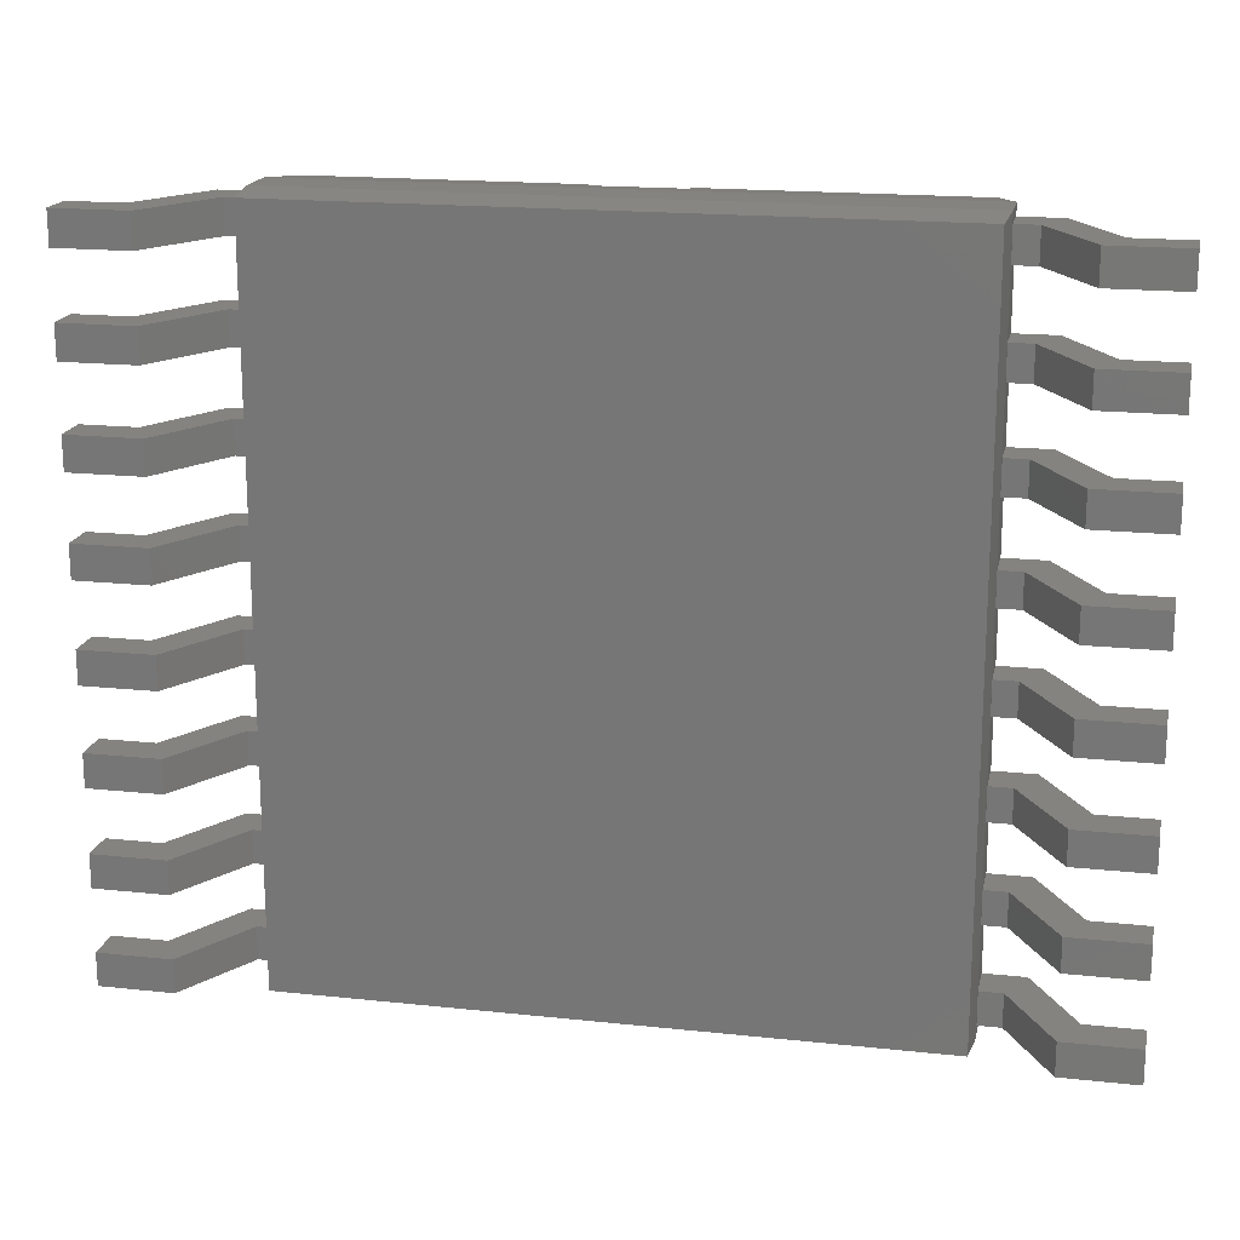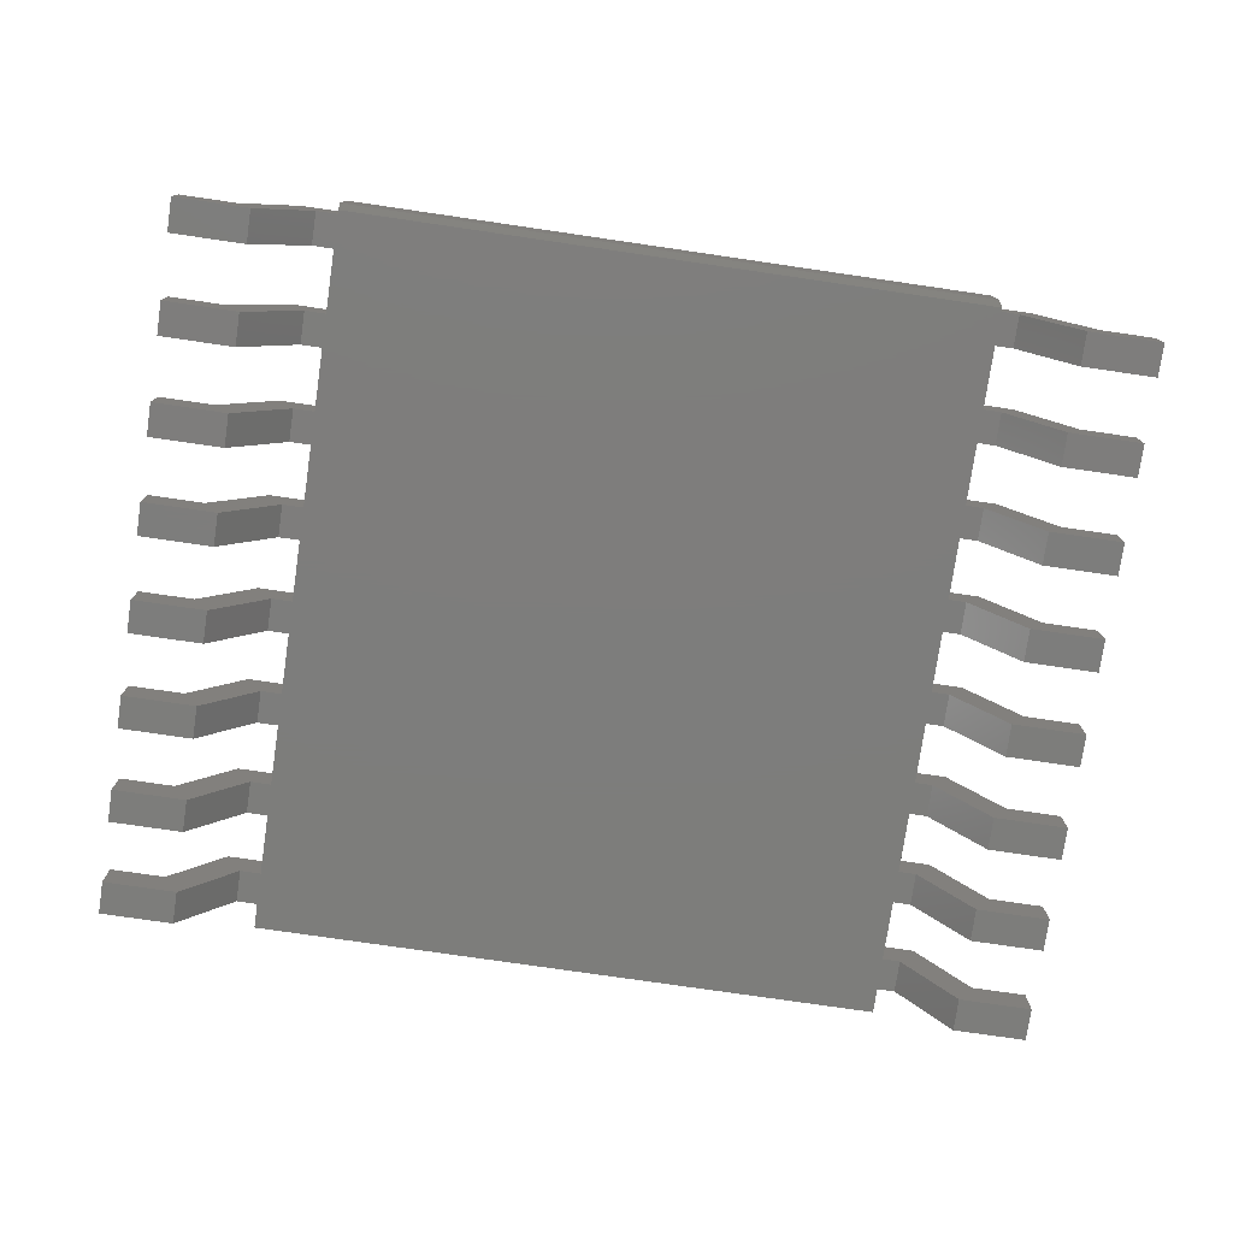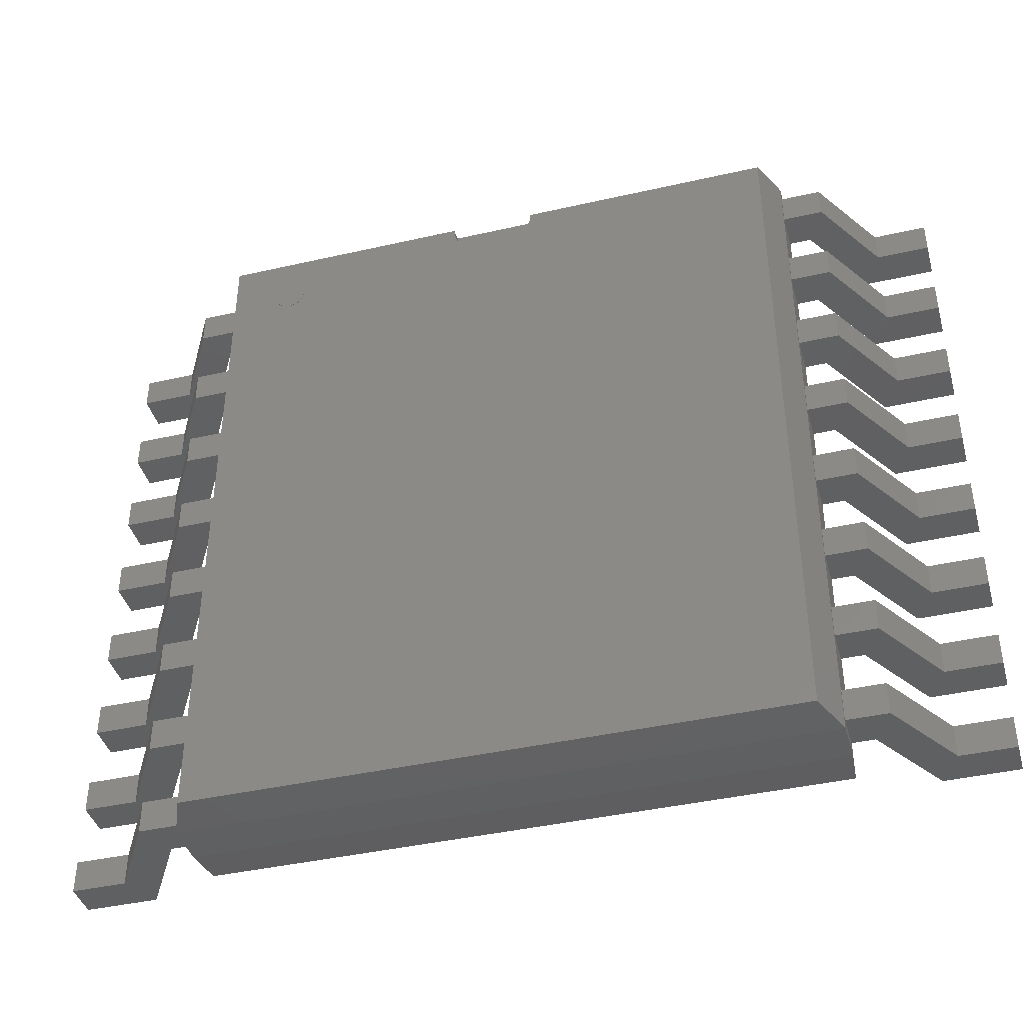
<metadata>
{"format":"stl","ext":"stl","renderer":"f3d","projection":"perspective","resolution":1024,"background":"white","views":[{"elev":18.0,"azim":-168.2,"up":"+Y"},{"elev":-76.8,"azim":-8.3,"up":"+Z"},{"elev":-41.1,"azim":15.5,"up":"+Y"}]}
</metadata>
<code>
# stl→obj: 375 verts, 677 faces
v -63.92 83.37 45
v -59.68 84.21 45
v -59.59 83.37 45
v -59.92 85.02 45
v -60.32 85.77 45
v -60.86 86.43 45
v -61.51 86.96 45
v -62.26 87.36 45
v -63.07 87.61 45
v -63.92 87.69 45
v -64.76 87.61 45
v -65.57 87.36 45
v -66.32 86.96 45
v -66.98 86.43 45
v -67.51 85.77 45
v -67.91 85.02 45
v -68.16 84.21 45
v -68.24 83.37 45
v -68.16 82.52 45
v -67.91 81.71 45
v -67.51 80.96 45
v -66.98 80.31 45
v -66.32 79.77 45
v -65.57 79.37 45
v -64.76 79.13 45
v -63.92 79.04 45
v -63.07 79.13 45
v -62.26 79.37 45
v -61.51 79.77 45
v -60.86 80.31 45
v -60.32 80.96 45
v -59.92 81.71 45
v -59.68 82.52 45
v -63.92 83.37 45.1
v -59.59 83.37 45.1
v -59.68 84.21 45.1
v -59.92 85.02 45.1
v -60.32 85.77 45.1
v -60.86 86.43 45.1
v -61.51 86.96 45.1
v -62.26 87.36 45.1
v -63.07 87.61 45.1
v -63.92 87.69 45.1
v -64.76 87.61 45.1
v -65.57 87.36 45.1
v -66.32 86.96 45.1
v -66.98 86.43 45.1
v -67.51 85.77 45.1
v -67.91 85.02 45.1
v -68.16 84.21 45.1
v -68.24 83.37 45.1
v -68.16 82.52 45.1
v -67.91 81.71 45.1
v -67.51 80.96 45.1
v -66.98 80.31 45.1
v -66.32 79.77 45.1
v -65.57 79.37 45.1
v -64.76 79.13 45.1
v -63.92 79.04 45.1
v -63.07 79.13 45.1
v -62.26 79.37 45.1
v -61.51 79.77 45.1
v -60.86 80.31 45.1
v -60.32 80.96 45.1
v -59.92 81.71 45.1
v -59.68 82.52 45.1
v 81.64 97.5 45
v 12 97.5 45
v 81.64 -97.5 45
v 11.77 95.16 45
v 11.09 92.91 45
v 9.978 90.83 45
v 8.485 89.01 45
v 6.667 87.52 45
v 4.592 86.41 45
v 2.341 85.73 45
v 7.348e-16 85.5 45
v -81.64 -97.5 45
v -2.341 85.73 45
v -4.592 86.41 45
v -6.667 87.52 45
v -8.485 89.01 45
v -9.978 90.83 45
v -11.09 92.91 45
v -11.77 95.16 45
v -12 97.5 45
v -81.64 97.5 45
v -85.5 -97.5 10
v 85.5 97.5 10
v 85.5 -97.5 10
v -85.5 97.5 10
v -12 97.5 41.5
v -12 97.8 41.5
v -11.77 95.16 41.5
v -11.09 92.91 41.5
v -9.978 90.83 41.5
v -8.485 89.01 41.5
v -6.667 87.52 41.5
v -4.592 86.41 41.5
v -2.341 85.73 41.5
v 7.348e-16 85.5 41.5
v 2.341 85.73 41.5
v 4.592 86.41 41.5
v 6.667 87.52 41.5
v 8.485 89.01 41.5
v 9.978 90.83 41.5
v 11.09 92.91 41.5
v 11.77 95.16 41.5
v 12 97.5 41.5
v 12 97.8 41.5
v 0 97.8 41.5
v 86.5 -98.5 33.5
v 86.5 98.5 33.5
v -86.5 -98.5 33.5
v -86.5 98.5 33.5
v 86.5 -98.5 21.5
v 86.5 98.5 21.5
v -86.5 -98.5 21.5
v -86.5 98.5 21.5
v -126 95.5 10
v -126 95.5 0
v -126 86.5 0
v -126 86.5 10
v -86.5 86.5 32.5
v -86.5 86.5 22.5
v -86.5 95.5 22.5
v -86.5 95.5 32.5
v -92.59 95.5 22.5
v -97.59 95.5 32.5
v -106.1 95.5 0
v -111.1 95.5 10
v -97.59 86.5 32.5
v -92.59 86.5 22.5
v -111.1 86.5 10
v -106.1 86.5 0
v -126 69.5 10
v -126 69.5 0
v -126 60.5 0
v -126 60.5 10
v -86.5 60.5 32.5
v -86.5 60.5 22.5
v -86.5 69.5 22.5
v -86.5 69.5 32.5
v -92.59 69.5 22.5
v -97.59 69.5 32.5
v -106.1 69.5 0
v -111.1 69.5 10
v -97.59 60.5 32.5
v -92.59 60.5 22.5
v -111.1 60.5 10
v -106.1 60.5 0
v -126 43.5 10
v -126 43.5 0
v -126 34.5 0
v -126 34.5 10
v -86.5 34.5 32.5
v -86.5 34.5 22.5
v -86.5 43.5 22.5
v -86.5 43.5 32.5
v -92.59 43.5 22.5
v -97.59 43.5 32.5
v -106.1 43.5 0
v -111.1 43.5 10
v -97.59 34.5 32.5
v -92.59 34.5 22.5
v -111.1 34.5 10
v -106.1 34.5 0
v -126 17.5 10
v -126 17.5 0
v -126 8.5 0
v -126 8.5 10
v -86.5 8.5 32.5
v -86.5 8.5 22.5
v -86.5 17.5 22.5
v -86.5 17.5 32.5
v -92.59 17.5 22.5
v -97.59 17.5 32.5
v -106.1 17.5 0
v -111.1 17.5 10
v -97.59 8.5 32.5
v -92.59 8.5 22.5
v -111.1 8.5 10
v -106.1 8.5 0
v -126 -8.5 10
v -126 -8.5 0
v -126 -17.5 0
v -126 -17.5 10
v -86.5 -17.5 32.5
v -86.5 -17.5 22.5
v -86.5 -8.5 22.5
v -86.5 -8.5 32.5
v -92.59 -8.5 22.5
v -97.59 -8.5 32.5
v -106.1 -8.5 0
v -111.1 -8.5 10
v -97.59 -17.5 32.5
v -92.59 -17.5 22.5
v -111.1 -17.5 10
v -106.1 -17.5 0
v -126 -34.5 10
v -126 -34.5 0
v -126 -43.5 0
v -126 -43.5 10
v -86.5 -43.5 32.5
v -86.5 -43.5 22.5
v -86.5 -34.5 22.5
v -86.5 -34.5 32.5
v -92.59 -34.5 22.5
v -97.59 -34.5 32.5
v -106.1 -34.5 0
v -111.1 -34.5 10
v -97.59 -43.5 32.5
v -92.59 -43.5 22.5
v -111.1 -43.5 10
v -106.1 -43.5 0
v -126 -60.5 10
v -126 -60.5 0
v -126 -69.5 0
v -126 -69.5 10
v -86.5 -69.5 32.5
v -86.5 -69.5 22.5
v -86.5 -60.5 22.5
v -86.5 -60.5 32.5
v -92.59 -60.5 22.5
v -97.59 -60.5 32.5
v -106.1 -60.5 0
v -111.1 -60.5 10
v -97.59 -69.5 32.5
v -92.59 -69.5 22.5
v -111.1 -69.5 10
v -106.1 -69.5 0
v -126 -86.5 10
v -126 -86.5 0
v -126 -95.5 0
v -126 -95.5 10
v -86.5 -95.5 32.5
v -86.5 -95.5 22.5
v -86.5 -86.5 22.5
v -86.5 -86.5 32.5
v -92.59 -86.5 22.5
v -97.59 -86.5 32.5
v -106.1 -86.5 0
v -111.1 -86.5 10
v -97.59 -95.5 32.5
v -92.59 -95.5 22.5
v -111.1 -95.5 10
v -106.1 -95.5 0
v 126 -95.5 10
v 126 -95.5 0
v 126 -86.5 0
v 126 -86.5 10
v 86.5 -86.5 32.5
v 86.5 -86.5 22.5
v 86.5 -95.5 22.5
v 86.5 -95.5 32.5
v 92.59 -95.5 22.5
v 97.59 -95.5 32.5
v 106.1 -95.5 0
v 111.1 -95.5 10
v 97.59 -86.5 32.5
v 92.59 -86.5 22.5
v 111.1 -86.5 10
v 106.1 -86.5 0
v 126 -69.5 10
v 126 -69.5 0
v 126 -60.5 0
v 126 -60.5 10
v 86.5 -60.5 32.5
v 86.5 -60.5 22.5
v 86.5 -69.5 22.5
v 86.5 -69.5 32.5
v 92.59 -69.5 22.5
v 97.59 -69.5 32.5
v 106.1 -69.5 0
v 111.1 -69.5 10
v 97.59 -60.5 32.5
v 92.59 -60.5 22.5
v 111.1 -60.5 10
v 106.1 -60.5 0
v 126 -43.5 10
v 126 -43.5 0
v 126 -34.5 0
v 126 -34.5 10
v 86.5 -34.5 32.5
v 86.5 -34.5 22.5
v 86.5 -43.5 22.5
v 86.5 -43.5 32.5
v 92.59 -43.5 22.5
v 97.59 -43.5 32.5
v 106.1 -43.5 0
v 111.1 -43.5 10
v 97.59 -34.5 32.5
v 92.59 -34.5 22.5
v 111.1 -34.5 10
v 106.1 -34.5 0
v 126 -17.5 10
v 126 -17.5 0
v 126 -8.5 0
v 126 -8.5 10
v 86.5 -8.5 32.5
v 86.5 -8.5 22.5
v 86.5 -17.5 22.5
v 86.5 -17.5 32.5
v 92.59 -17.5 22.5
v 97.59 -17.5 32.5
v 106.1 -17.5 0
v 111.1 -17.5 10
v 97.59 -8.5 32.5
v 92.59 -8.5 22.5
v 111.1 -8.5 10
v 106.1 -8.5 0
v 126 8.5 10
v 126 8.5 0
v 126 17.5 0
v 126 17.5 10
v 86.5 17.5 32.5
v 86.5 17.5 22.5
v 86.5 8.5 22.5
v 86.5 8.5 32.5
v 92.59 8.5 22.5
v 97.59 8.5 32.5
v 106.1 8.5 0
v 111.1 8.5 10
v 97.59 17.5 32.5
v 92.59 17.5 22.5
v 111.1 17.5 10
v 106.1 17.5 0
v 126 34.5 10
v 126 34.5 0
v 126 43.5 0
v 126 43.5 10
v 86.5 43.5 32.5
v 86.5 43.5 22.5
v 86.5 34.5 22.5
v 86.5 34.5 32.5
v 92.59 34.5 22.5
v 97.59 34.5 32.5
v 106.1 34.5 0
v 111.1 34.5 10
v 97.59 43.5 32.5
v 92.59 43.5 22.5
v 111.1 43.5 10
v 106.1 43.5 0
v 126 60.5 10
v 126 60.5 0
v 126 69.5 0
v 126 69.5 10
v 86.5 69.5 32.5
v 86.5 69.5 22.5
v 86.5 60.5 22.5
v 86.5 60.5 32.5
v 92.59 60.5 22.5
v 97.59 60.5 32.5
v 106.1 60.5 0
v 111.1 60.5 10
v 97.59 69.5 32.5
v 92.59 69.5 22.5
v 111.1 69.5 10
v 106.1 69.5 0
v 126 86.5 10
v 126 86.5 0
v 126 95.5 0
v 126 95.5 10
v 86.5 95.5 32.5
v 86.5 95.5 22.5
v 86.5 86.5 22.5
v 86.5 86.5 32.5
v 92.59 86.5 22.5
v 97.59 86.5 32.5
v 106.1 86.5 0
v 111.1 86.5 10
v 97.59 95.5 32.5
v 92.59 95.5 22.5
v 111.1 95.5 10
v 106.1 95.5 0
f 1 2 3
f 1 4 2
f 1 5 4
f 1 6 5
f 1 7 6
f 1 8 7
f 1 9 8
f 1 10 9
f 1 11 10
f 1 12 11
f 1 13 12
f 1 14 13
f 1 15 14
f 1 16 15
f 1 17 16
f 1 18 17
f 1 19 18
f 1 20 19
f 1 21 20
f 1 22 21
f 1 23 22
f 1 24 23
f 1 25 24
f 1 26 25
f 1 27 26
f 1 28 27
f 1 29 28
f 1 30 29
f 1 31 30
f 1 32 31
f 1 33 32
f 1 3 33
f 34 35 36
f 34 36 37
f 34 37 38
f 34 38 39
f 34 39 40
f 34 40 41
f 34 41 42
f 34 42 43
f 34 43 44
f 34 44 45
f 34 45 46
f 34 46 47
f 34 47 48
f 34 48 49
f 34 49 50
f 34 50 51
f 34 51 52
f 34 52 53
f 34 53 54
f 34 54 55
f 34 55 56
f 34 56 57
f 34 57 58
f 34 58 59
f 34 59 60
f 34 60 61
f 34 61 62
f 34 62 63
f 34 63 64
f 34 64 65
f 34 65 66
f 34 66 35
f 3 36 35
f 2 37 36
f 4 38 37
f 5 39 38
f 6 40 39
f 7 41 40
f 8 42 41
f 9 43 42
f 10 44 43
f 11 45 44
f 12 46 45
f 13 47 46
f 14 48 47
f 15 49 48
f 16 50 49
f 17 51 50
f 18 52 51
f 19 53 52
f 20 54 53
f 21 55 54
f 22 56 55
f 23 57 56
f 24 58 57
f 25 59 58
f 26 60 59
f 27 61 60
f 28 62 61
f 29 63 62
f 30 64 63
f 31 65 64
f 32 66 65
f 33 35 66
f 2 36 3
f 4 37 2
f 5 38 4
f 6 39 5
f 7 40 6
f 8 41 7
f 9 42 8
f 10 43 9
f 11 44 10
f 12 45 11
f 13 46 12
f 14 47 13
f 15 48 14
f 16 49 15
f 17 50 16
f 18 51 17
f 19 52 18
f 20 53 19
f 21 54 20
f 22 55 21
f 23 56 22
f 24 57 23
f 25 58 24
f 26 59 25
f 27 60 26
f 28 61 27
f 29 62 28
f 30 63 29
f 31 64 30
f 32 65 31
f 33 66 32
f 3 35 33
f 67 68 69
f 68 70 69
f 70 71 69
f 71 72 69
f 72 73 69
f 73 74 69
f 74 75 69
f 75 76 69
f 76 77 69
f 77 78 69
f 77 79 78
f 79 80 78
f 80 81 78
f 81 82 78
f 82 83 78
f 83 84 78
f 84 85 78
f 85 86 78
f 87 78 86
f 88 89 90
f 89 88 91
f 86 92 93
f 85 94 92
f 84 95 94
f 83 96 95
f 82 97 96
f 81 98 97
f 80 99 98
f 79 100 99
f 77 101 100
f 76 102 101
f 75 103 102
f 74 104 103
f 73 105 104
f 72 106 105
f 71 107 106
f 70 108 107
f 68 109 108
f 85 92 86
f 84 94 85
f 83 95 84
f 82 96 83
f 81 97 82
f 80 98 81
f 79 99 80
f 77 100 79
f 76 101 77
f 75 102 76
f 74 103 75
f 73 104 74
f 72 105 73
f 71 106 72
f 70 107 71
f 68 108 70
f 68 110 109
f 93 92 111
f 92 94 111
f 94 95 111
f 95 96 111
f 96 97 111
f 97 98 111
f 98 99 111
f 99 100 111
f 100 101 111
f 101 102 111
f 102 103 111
f 103 104 111
f 104 105 111
f 105 106 111
f 106 107 111
f 107 108 111
f 108 109 111
f 109 110 111
f 67 112 113
f 69 114 112
f 78 115 114
f 113 116 117
f 112 118 116
f 114 119 118
f 117 90 89
f 116 88 90
f 118 91 88
f 69 112 67
f 78 114 69
f 87 115 78
f 112 116 113
f 114 118 112
f 115 119 114
f 116 90 117
f 118 88 116
f 119 91 118
f 117 89 119
f 89 91 119
f 113 117 115
f 115 117 119
f 113 68 67
f 68 113 110
f 113 93 110
f 113 115 93
f 87 93 115
f 87 86 93
f 120 121 122
f 120 122 123
f 124 125 126
f 124 126 127
f 126 128 129
f 128 130 131
f 130 121 120
f 126 129 127
f 128 131 129
f 130 120 131
f 125 132 133
f 133 134 135
f 135 123 122
f 125 124 132
f 133 132 134
f 135 134 123
f 127 129 132
f 129 131 134
f 131 120 123
f 127 132 124
f 129 134 132
f 131 123 134
f 126 133 128
f 128 135 130
f 130 122 121
f 126 125 133
f 128 133 135
f 130 135 122
f 136 137 138
f 136 138 139
f 140 141 142
f 140 142 143
f 142 144 145
f 144 146 147
f 146 137 136
f 142 145 143
f 144 147 145
f 146 136 147
f 141 148 149
f 149 150 151
f 151 139 138
f 141 140 148
f 149 148 150
f 151 150 139
f 143 145 148
f 145 147 150
f 147 136 139
f 143 148 140
f 145 150 148
f 147 139 150
f 142 149 144
f 144 151 146
f 146 138 137
f 142 141 149
f 144 149 151
f 146 151 138
f 152 153 154
f 152 154 155
f 156 157 158
f 156 158 159
f 158 160 161
f 160 162 163
f 162 153 152
f 158 161 159
f 160 163 161
f 162 152 163
f 157 164 165
f 165 166 167
f 167 155 154
f 157 156 164
f 165 164 166
f 167 166 155
f 159 161 164
f 161 163 166
f 163 152 155
f 159 164 156
f 161 166 164
f 163 155 166
f 158 165 160
f 160 167 162
f 162 154 153
f 158 157 165
f 160 165 167
f 162 167 154
f 168 169 170
f 168 170 171
f 172 173 174
f 172 174 175
f 174 176 177
f 176 178 179
f 178 169 168
f 174 177 175
f 176 179 177
f 178 168 179
f 173 180 181
f 181 182 183
f 183 171 170
f 173 172 180
f 181 180 182
f 183 182 171
f 175 177 180
f 177 179 182
f 179 168 171
f 175 180 172
f 177 182 180
f 179 171 182
f 174 181 176
f 176 183 178
f 178 170 169
f 174 173 181
f 176 181 183
f 178 183 170
f 184 185 186
f 184 186 187
f 188 189 190
f 188 190 191
f 190 192 193
f 192 194 195
f 194 185 184
f 190 193 191
f 192 195 193
f 194 184 195
f 189 196 197
f 197 198 199
f 199 187 186
f 189 188 196
f 197 196 198
f 199 198 187
f 191 193 196
f 193 195 198
f 195 184 187
f 191 196 188
f 193 198 196
f 195 187 198
f 190 197 192
f 192 199 194
f 194 186 185
f 190 189 197
f 192 197 199
f 194 199 186
f 200 201 202
f 200 202 203
f 204 205 206
f 204 206 207
f 206 208 209
f 208 210 211
f 210 201 200
f 206 209 207
f 208 211 209
f 210 200 211
f 205 212 213
f 213 214 215
f 215 203 202
f 205 204 212
f 213 212 214
f 215 214 203
f 207 209 212
f 209 211 214
f 211 200 203
f 207 212 204
f 209 214 212
f 211 203 214
f 206 213 208
f 208 215 210
f 210 202 201
f 206 205 213
f 208 213 215
f 210 215 202
f 216 217 218
f 216 218 219
f 220 221 222
f 220 222 223
f 222 224 225
f 224 226 227
f 226 217 216
f 222 225 223
f 224 227 225
f 226 216 227
f 221 228 229
f 229 230 231
f 231 219 218
f 221 220 228
f 229 228 230
f 231 230 219
f 223 225 228
f 225 227 230
f 227 216 219
f 223 228 220
f 225 230 228
f 227 219 230
f 222 229 224
f 224 231 226
f 226 218 217
f 222 221 229
f 224 229 231
f 226 231 218
f 232 233 234
f 232 234 235
f 236 237 238
f 236 238 239
f 238 240 241
f 240 242 243
f 242 233 232
f 238 241 239
f 240 243 241
f 242 232 243
f 237 244 245
f 245 246 247
f 247 235 234
f 237 236 244
f 245 244 246
f 247 246 235
f 239 241 244
f 241 243 246
f 243 232 235
f 239 244 236
f 241 246 244
f 243 235 246
f 238 245 240
f 240 247 242
f 242 234 233
f 238 237 245
f 240 245 247
f 242 247 234
f 248 249 250
f 248 250 251
f 252 253 254
f 252 254 255
f 254 256 257
f 256 258 259
f 258 249 248
f 254 257 255
f 256 259 257
f 258 248 259
f 253 260 261
f 261 262 263
f 263 251 250
f 253 252 260
f 261 260 262
f 263 262 251
f 255 257 260
f 257 259 262
f 259 248 251
f 255 260 252
f 257 262 260
f 259 251 262
f 254 261 256
f 256 263 258
f 258 250 249
f 254 253 261
f 256 261 263
f 258 263 250
f 264 265 266
f 264 266 267
f 268 269 270
f 268 270 271
f 270 272 273
f 272 274 275
f 274 265 264
f 270 273 271
f 272 275 273
f 274 264 275
f 269 276 277
f 277 278 279
f 279 267 266
f 269 268 276
f 277 276 278
f 279 278 267
f 271 273 276
f 273 275 278
f 275 264 267
f 271 276 268
f 273 278 276
f 275 267 278
f 270 277 272
f 272 279 274
f 274 266 265
f 270 269 277
f 272 277 279
f 274 279 266
f 280 281 282
f 280 282 283
f 284 285 286
f 284 286 287
f 286 288 289
f 288 290 291
f 290 281 280
f 286 289 287
f 288 291 289
f 290 280 291
f 285 292 293
f 293 294 295
f 295 283 282
f 285 284 292
f 293 292 294
f 295 294 283
f 287 289 292
f 289 291 294
f 291 280 283
f 287 292 284
f 289 294 292
f 291 283 294
f 286 293 288
f 288 295 290
f 290 282 281
f 286 285 293
f 288 293 295
f 290 295 282
f 296 297 298
f 296 298 299
f 300 301 302
f 300 302 303
f 302 304 305
f 304 306 307
f 306 297 296
f 302 305 303
f 304 307 305
f 306 296 307
f 301 308 309
f 309 310 311
f 311 299 298
f 301 300 308
f 309 308 310
f 311 310 299
f 303 305 308
f 305 307 310
f 307 296 299
f 303 308 300
f 305 310 308
f 307 299 310
f 302 309 304
f 304 311 306
f 306 298 297
f 302 301 309
f 304 309 311
f 306 311 298
f 312 313 314
f 312 314 315
f 316 317 318
f 316 318 319
f 318 320 321
f 320 322 323
f 322 313 312
f 318 321 319
f 320 323 321
f 322 312 323
f 317 324 325
f 325 326 327
f 327 315 314
f 317 316 324
f 325 324 326
f 327 326 315
f 319 321 324
f 321 323 326
f 323 312 315
f 319 324 316
f 321 326 324
f 323 315 326
f 318 325 320
f 320 327 322
f 322 314 313
f 318 317 325
f 320 325 327
f 322 327 314
f 328 329 330
f 328 330 331
f 332 333 334
f 332 334 335
f 334 336 337
f 336 338 339
f 338 329 328
f 334 337 335
f 336 339 337
f 338 328 339
f 333 340 341
f 341 342 343
f 343 331 330
f 333 332 340
f 341 340 342
f 343 342 331
f 335 337 340
f 337 339 342
f 339 328 331
f 335 340 332
f 337 342 340
f 339 331 342
f 334 341 336
f 336 343 338
f 338 330 329
f 334 333 341
f 336 341 343
f 338 343 330
f 344 345 346
f 344 346 347
f 348 349 350
f 348 350 351
f 350 352 353
f 352 354 355
f 354 345 344
f 350 353 351
f 352 355 353
f 354 344 355
f 349 356 357
f 357 358 359
f 359 347 346
f 349 348 356
f 357 356 358
f 359 358 347
f 351 353 356
f 353 355 358
f 355 344 347
f 351 356 348
f 353 358 356
f 355 347 358
f 350 357 352
f 352 359 354
f 354 346 345
f 350 349 357
f 352 357 359
f 354 359 346
f 360 361 362
f 360 362 363
f 364 365 366
f 364 366 367
f 366 368 369
f 368 370 371
f 370 361 360
f 366 369 367
f 368 371 369
f 370 360 371
f 365 372 373
f 373 374 375
f 375 363 362
f 365 364 372
f 373 372 374
f 375 374 363
f 367 369 372
f 369 371 374
f 371 360 363
f 367 372 364
f 369 374 372
f 371 363 374
f 366 373 368
f 368 375 370
f 370 362 361
f 366 365 373
f 368 373 375
f 370 375 362

</code>
